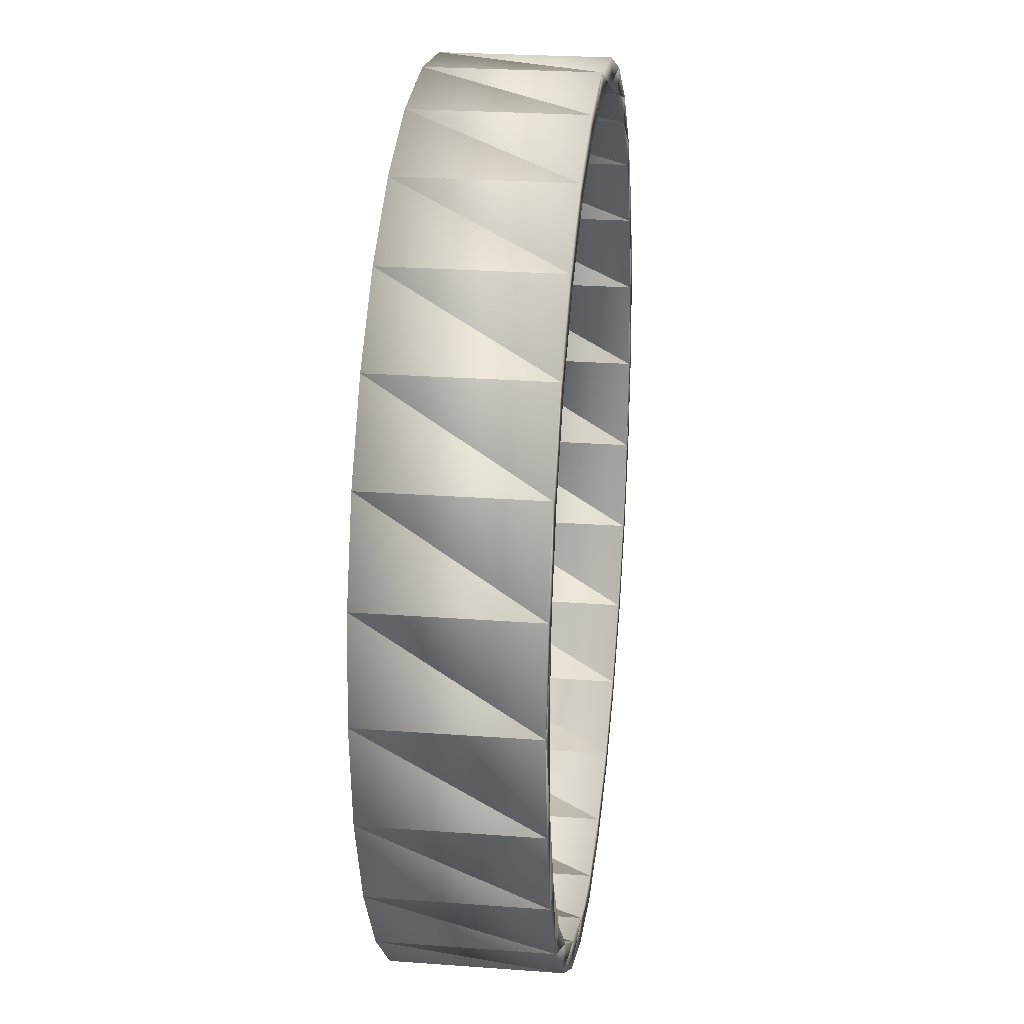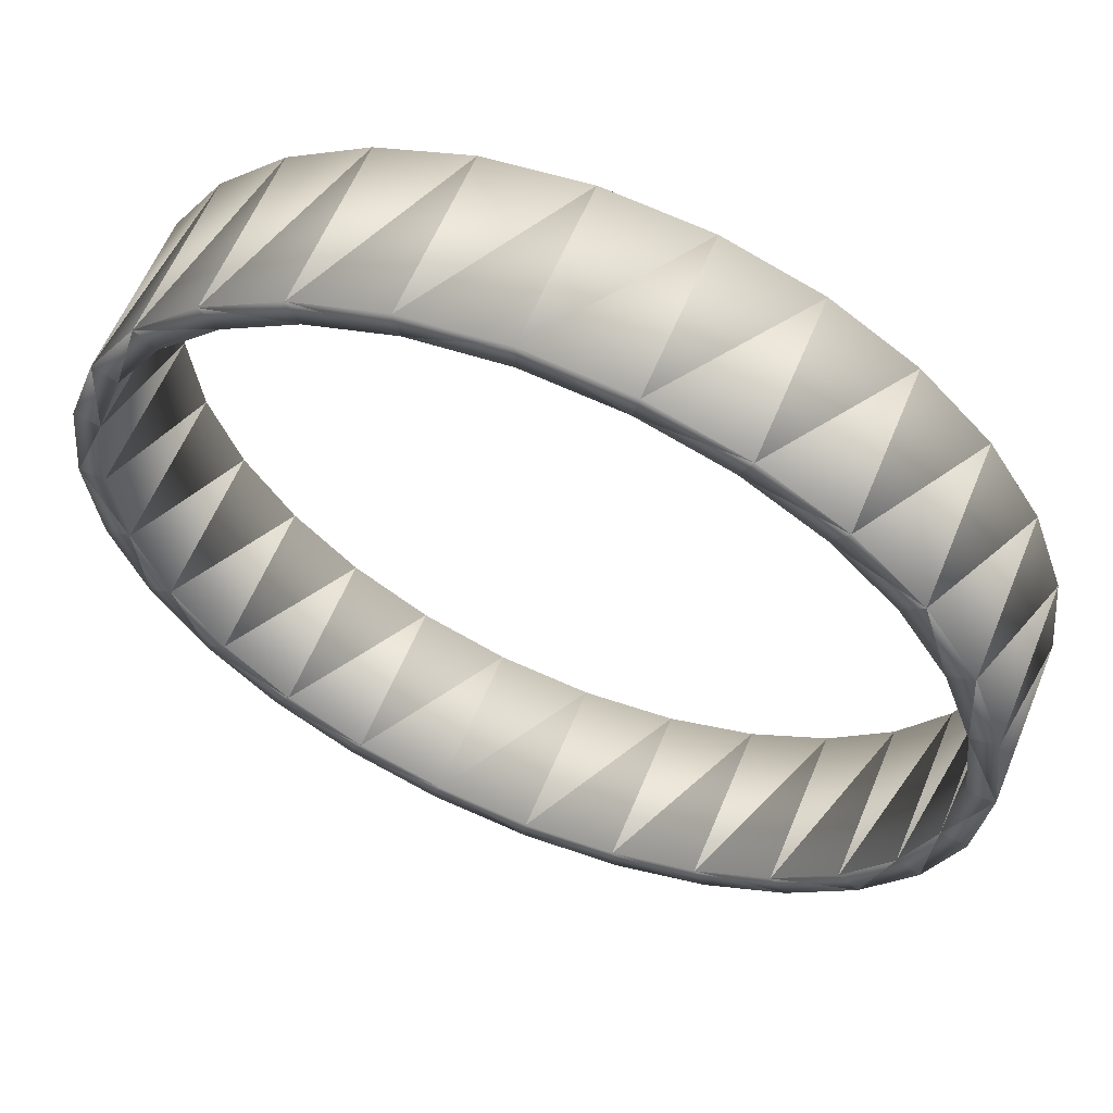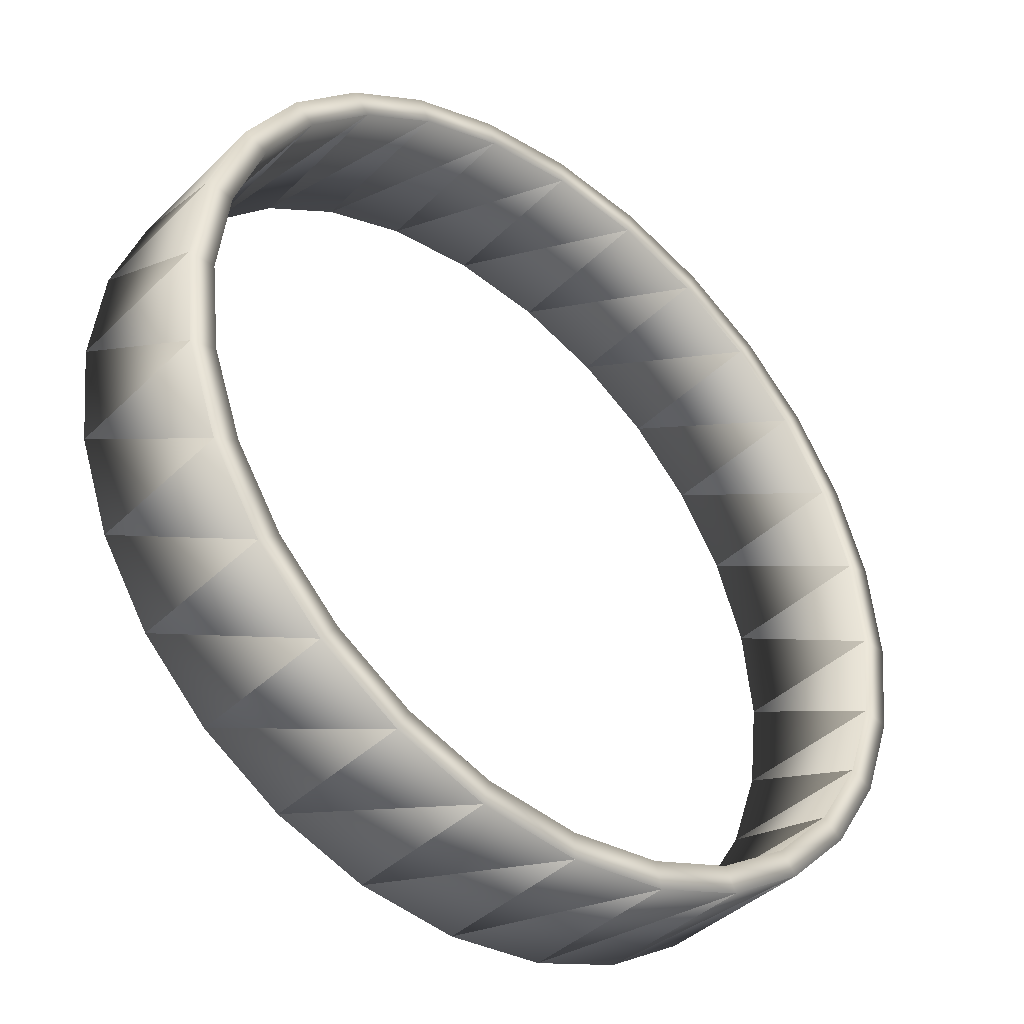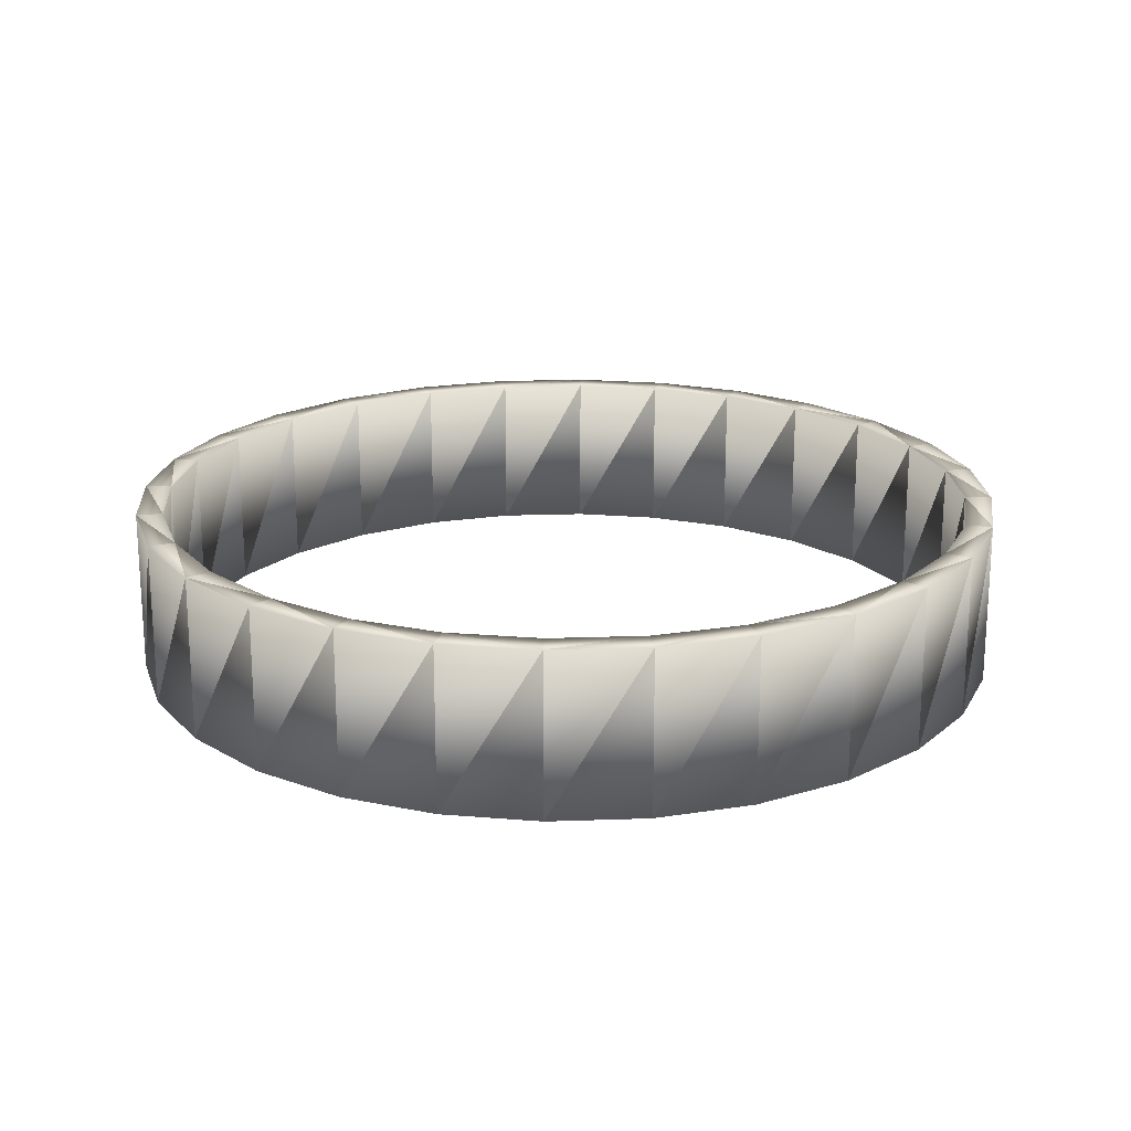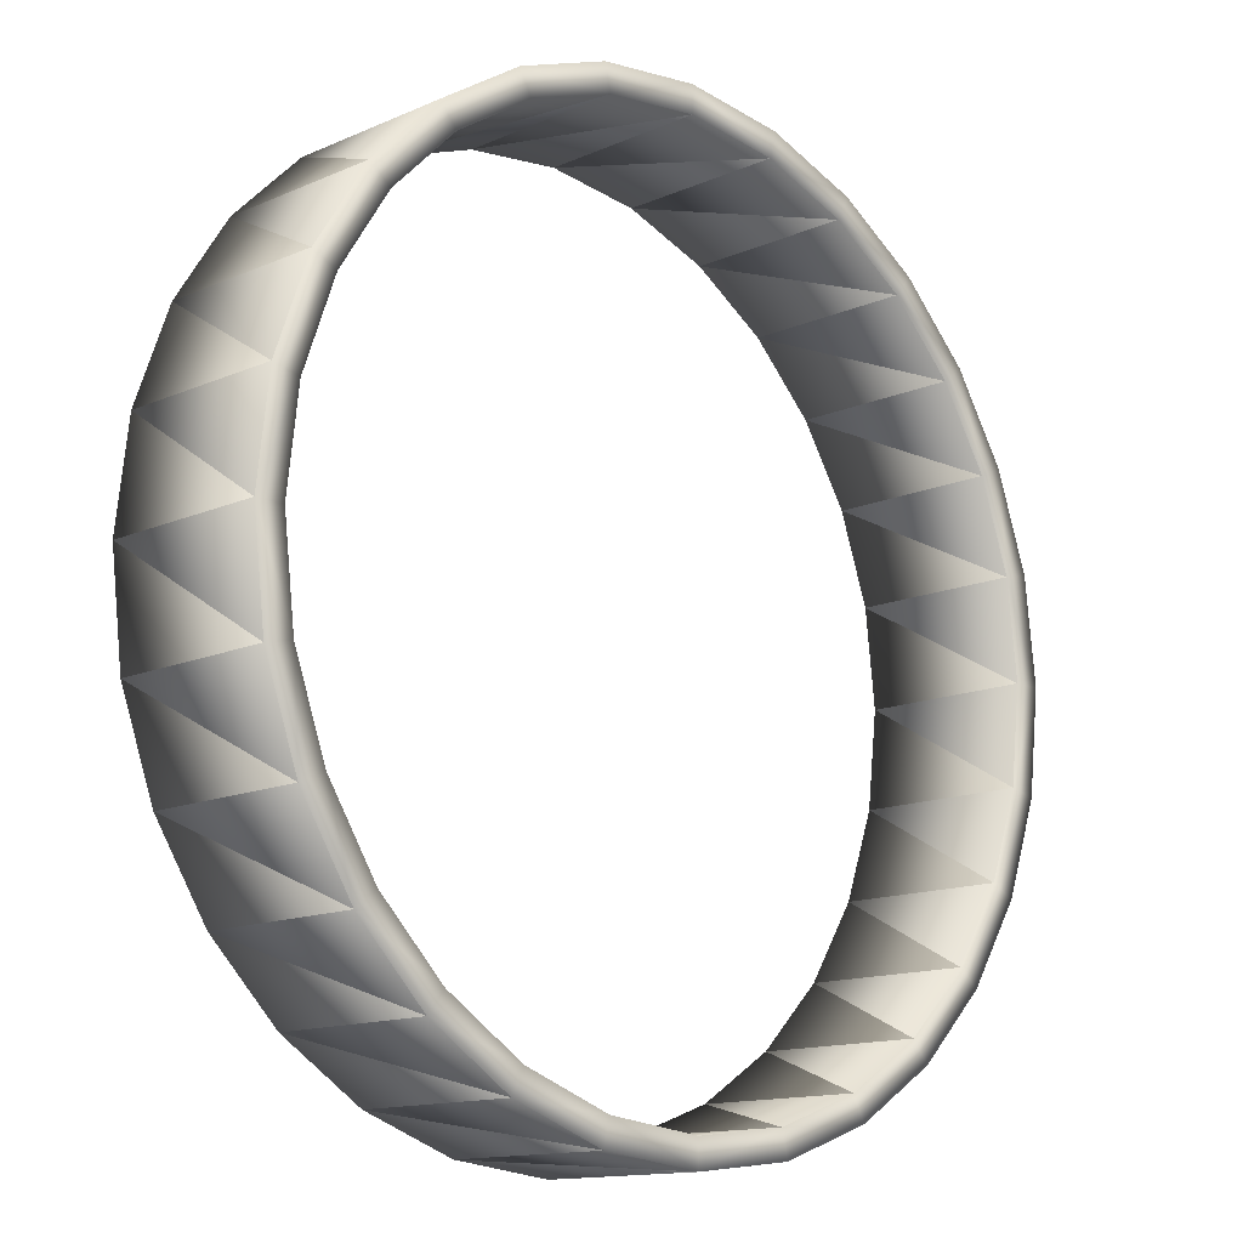
<metadata>
{"format":"obj","ext":"obj","renderer":"f3d","projection":"perspective","resolution":1024,"background":"white","views":[{"elev":24.6,"azim":-83.0,"up":"+Y"},{"elev":59.8,"azim":22.4,"up":"+Y"},{"elev":-40.7,"azim":139.5,"up":"+Y"},{"elev":19.9,"azim":53.8,"up":"+Z"},{"elev":-13.4,"azim":134.8,"up":"+Y"}]}
</metadata>
<code>
o Circle002.003
v -7.386 193 -43.25
v -7.287 192.6 -43.25
v -5.747 192.8 -43.25
v -5.747 193.2 -43.25
v -4.208 192.6 -43.25
v -4.108 193 -43.25
v -2.795 192.1 -43.25
v -2.603 192.5 -43.25
v -1.548 191.3 -43.25
v -1.275 191.6 -43.25
v -0.5072 190.3 -43.25
v -0.1668 190.5 -43.25
v 0.2861 189 -43.25
v 0.6781 189.2 -43.25
v 0.7917 187.6 -43.25
v 1.217 187.7 -43.25
v 0.9693 186.1 -43.25
v 1.406 186.1 -43.25
v 0.7917 184.5 -43.25
v 1.217 184.4 -43.25
v 0.2861 183.1 -43.25
v 0.6781 182.9 -43.25
v -0.5072 181.9 -43.25
v -0.1668 181.6 -43.25
v -1.548 180.8 -43.25
v -1.275 180.5 -43.25
v -2.795 180 -43.25
v -2.603 179.6 -43.25
v -4.208 179.5 -43.25
v -4.108 179.1 -43.25
v -5.747 179.3 -43.25
v -5.747 178.9 -43.25
v -7.287 179.5 -43.25
v -7.386 179.1 -43.25
v -8.699 180 -43.25
v -8.891 179.6 -43.25
v -9.947 180.8 -43.25
v -10.22 180.5 -43.25
v -10.99 181.9 -43.25
v -11.33 181.6 -43.25
v -11.78 183.1 -43.25
v -12.17 182.9 -43.25
v -12.29 184.5 -43.25
v -12.71 184.4 -43.25
v -12.46 186.1 -43.25
v -12.9 186.1 -43.25
v -12.29 187.6 -43.25
v -12.71 187.7 -43.25
v -11.78 189 -43.25
v -12.17 189.2 -43.25
v -10.99 190.3 -43.25
v -11.33 190.5 -43.25
v -9.947 191.3 -43.25
v -10.22 191.6 -43.25
v -8.699 192.1 -43.25
v -8.891 192.5 -43.25
v -5.747 193.2 -45.91
v -7.386 193 -45.91
v -4.108 193 -45.91
v -2.603 192.5 -45.91
v -8.891 192.5 -45.91
v -1.275 191.6 -45.91
v -10.22 191.6 -45.91
v -11.33 190.5 -45.91
v -0.1668 190.5 -45.91
v 0.6781 189.2 -45.91
v 1.217 187.7 -45.91
v 1.406 186.1 -45.91
v 1.217 184.4 -45.91
v 0.6781 182.9 -45.91
v -0.1668 181.6 -45.91
v -1.275 180.5 -45.91
v -2.603 179.6 -45.91
v -4.108 179.1 -45.91
v -5.747 178.9 -45.91
v -7.386 179.1 -45.91
v -8.891 179.6 -45.91
v -10.22 180.5 -45.91
v -11.33 181.6 -45.91
v -12.17 182.9 -45.91
v -12.71 184.4 -45.91
v -12.9 186.1 -45.91
v -12.71 187.7 -45.91
v -12.17 189.2 -45.91
v -7.287 192.6 -45.91
v -5.747 192.8 -45.91
v -4.208 192.6 -45.91
v -2.795 192.1 -45.91
v -1.548 191.3 -45.91
v -0.5072 190.3 -45.91
v 0.2861 189 -45.91
v 0.7917 187.6 -45.91
v 0.9693 186.1 -45.91
v 0.7917 184.5 -45.91
v 0.2861 183.1 -45.91
v -0.5072 181.9 -45.91
v -1.548 180.8 -45.91
v -2.795 180 -45.91
v -4.208 179.5 -45.91
v -5.747 179.3 -45.91
v -7.287 179.5 -45.91
v -8.699 180 -45.91
v -9.947 180.8 -45.91
v -10.99 181.9 -45.91
v -11.78 183.1 -45.91
v -12.29 184.5 -45.91
v -12.46 186.1 -45.91
v -12.29 187.6 -45.91
v -11.78 189 -45.91
v -10.99 190.3 -45.91
v -9.947 191.3 -45.91
v -8.699 192.1 -45.91
f 2 4 1
f 4 5 6
f 5 8 6
f 7 10 8
f 9 12 10
f 12 13 14
f 14 15 16
f 15 18 16
f 18 19 20
f 19 22 20
f 21 24 22
f 24 25 26
f 26 27 28
f 28 29 30
f 29 32 30
f 32 33 34
f 33 36 34
f 35 38 36
f 37 40 38
f 40 41 42
f 42 43 44
f 43 46 44
f 46 47 48
f 47 50 48
f 49 52 50
f 52 53 54
f 54 55 56
f 56 2 1
f 57 1 4
f 59 4 6
f 60 6 8
f 58 56 1
f 62 8 10
f 61 54 56
f 63 52 54
f 65 10 12
f 66 12 14
f 67 14 16
f 68 16 18
f 69 18 20
f 70 20 22
f 71 22 24
f 72 24 26
f 73 26 28
f 74 28 30
f 75 30 32
f 76 32 34
f 77 34 36
f 78 36 38
f 79 38 40
f 80 40 42
f 81 42 44
f 82 44 46
f 83 46 48
f 84 48 50
f 64 50 52
f 85 3 2
f 86 5 3
f 87 7 5
f 88 9 7
f 89 11 9
f 90 13 11
f 91 15 13
f 92 17 15
f 93 19 17
f 94 21 19
f 95 23 21
f 96 25 23
f 97 27 25
f 98 29 27
f 99 31 29
f 100 33 31
f 101 35 33
f 102 37 35
f 103 39 37
f 104 41 39
f 105 43 41
f 106 45 43
f 107 47 45
f 108 49 47
f 109 51 49
f 110 53 51
f 111 55 53
f 112 2 55
f 2 3 4
f 4 3 5
f 5 7 8
f 7 9 10
f 9 11 12
f 12 11 13
f 14 13 15
f 15 17 18
f 18 17 19
f 19 21 22
f 21 23 24
f 24 23 25
f 26 25 27
f 28 27 29
f 29 31 32
f 32 31 33
f 33 35 36
f 35 37 38
f 37 39 40
f 40 39 41
f 42 41 43
f 43 45 46
f 46 45 47
f 47 49 50
f 49 51 52
f 52 51 53
f 54 53 55
f 56 55 2
f 57 58 1
f 59 57 4
f 60 59 6
f 58 61 56
f 62 60 8
f 61 63 54
f 63 64 52
f 65 62 10
f 66 65 12
f 67 66 14
f 68 67 16
f 69 68 18
f 70 69 20
f 71 70 22
f 72 71 24
f 73 72 26
f 74 73 28
f 75 74 30
f 76 75 32
f 77 76 34
f 78 77 36
f 79 78 38
f 80 79 40
f 81 80 42
f 82 81 44
f 83 82 46
f 84 83 48
f 64 84 50
f 85 86 3
f 86 87 5
f 87 88 7
f 88 89 9
f 89 90 11
f 90 91 13
f 91 92 15
f 92 93 17
f 93 94 19
f 94 95 21
f 95 96 23
f 96 97 25
f 97 98 27
f 98 99 29
f 99 100 31
f 100 101 33
f 101 102 35
f 102 103 37
f 103 104 39
f 104 105 41
f 105 106 43
f 106 107 45
f 107 108 47
f 108 109 49
f 109 110 51
f 110 111 53
f 111 112 55
f 112 85 2
f 84 108 83
f 108 82 83
f 82 106 81
f 106 80 81
f 105 79 80
f 79 103 78
f 78 102 77
f 77 101 76
f 101 75 76
f 75 99 74
f 99 73 74
f 98 72 73
f 97 71 72
f 71 95 70
f 70 94 69
f 94 68 69
f 68 92 67
f 92 66 67
f 91 65 66
f 65 89 62
f 62 88 60
f 60 87 59
f 87 57 59
f 57 85 58
f 85 61 58
f 112 63 61
f 111 64 63
f 64 109 84
f 84 109 108
f 108 107 82
f 82 107 106
f 106 105 80
f 105 104 79
f 79 104 103
f 78 103 102
f 77 102 101
f 101 100 75
f 75 100 99
f 99 98 73
f 98 97 72
f 97 96 71
f 71 96 95
f 70 95 94
f 94 93 68
f 68 93 92
f 92 91 66
f 91 90 65
f 65 90 89
f 62 89 88
f 60 88 87
f 87 86 57
f 57 86 85
f 85 112 61
f 112 111 63
f 111 110 64
f 64 110 109

</code>
